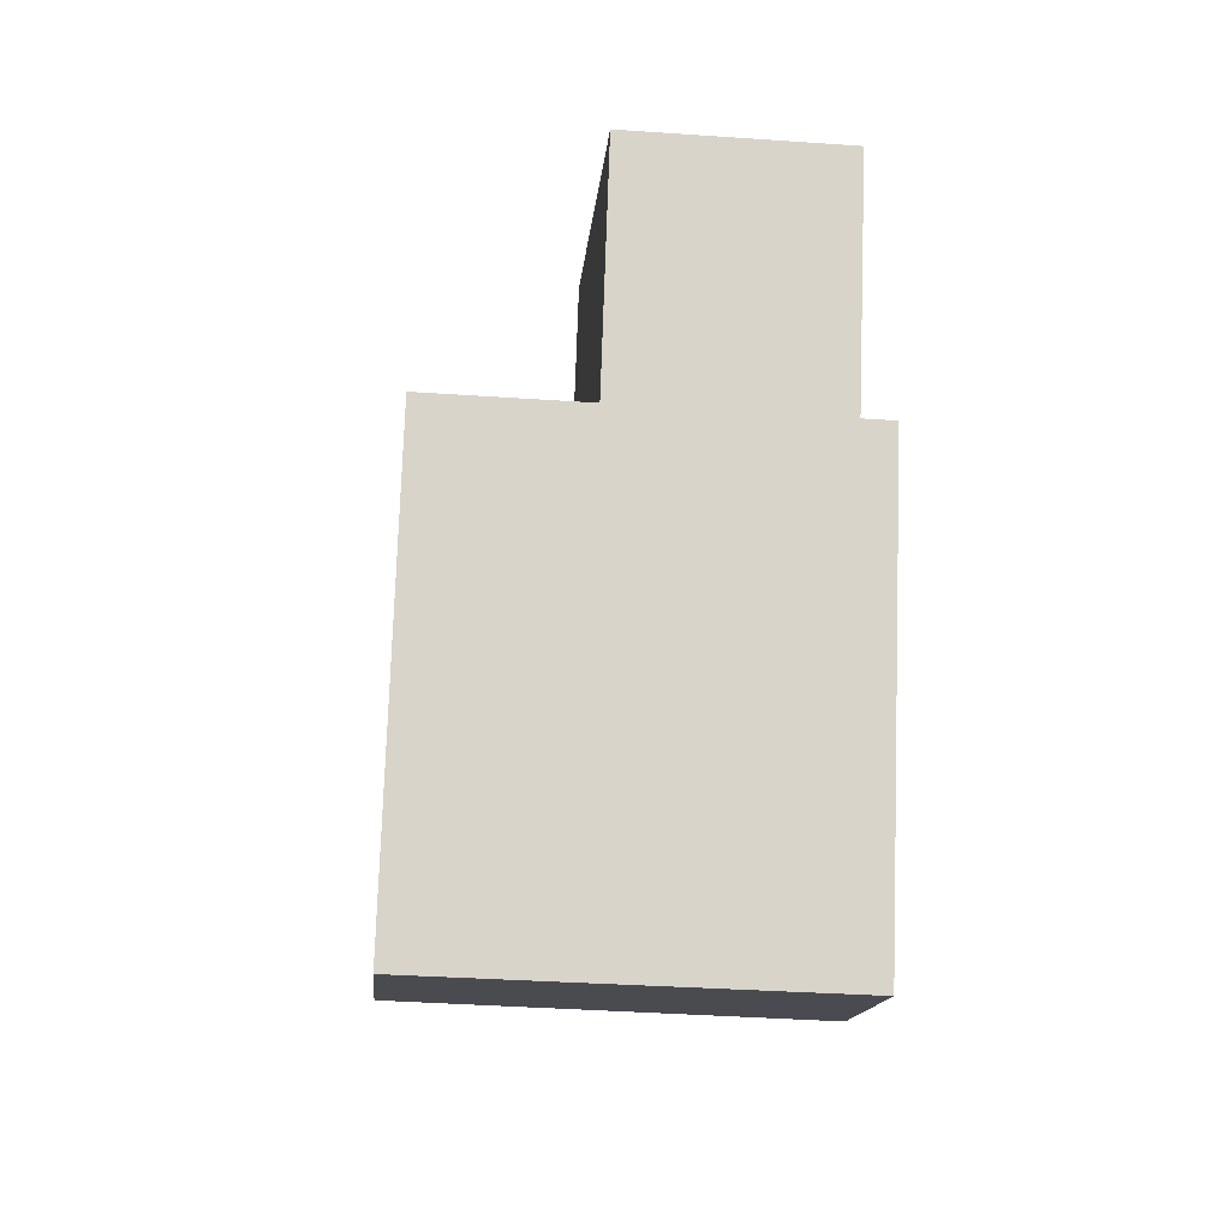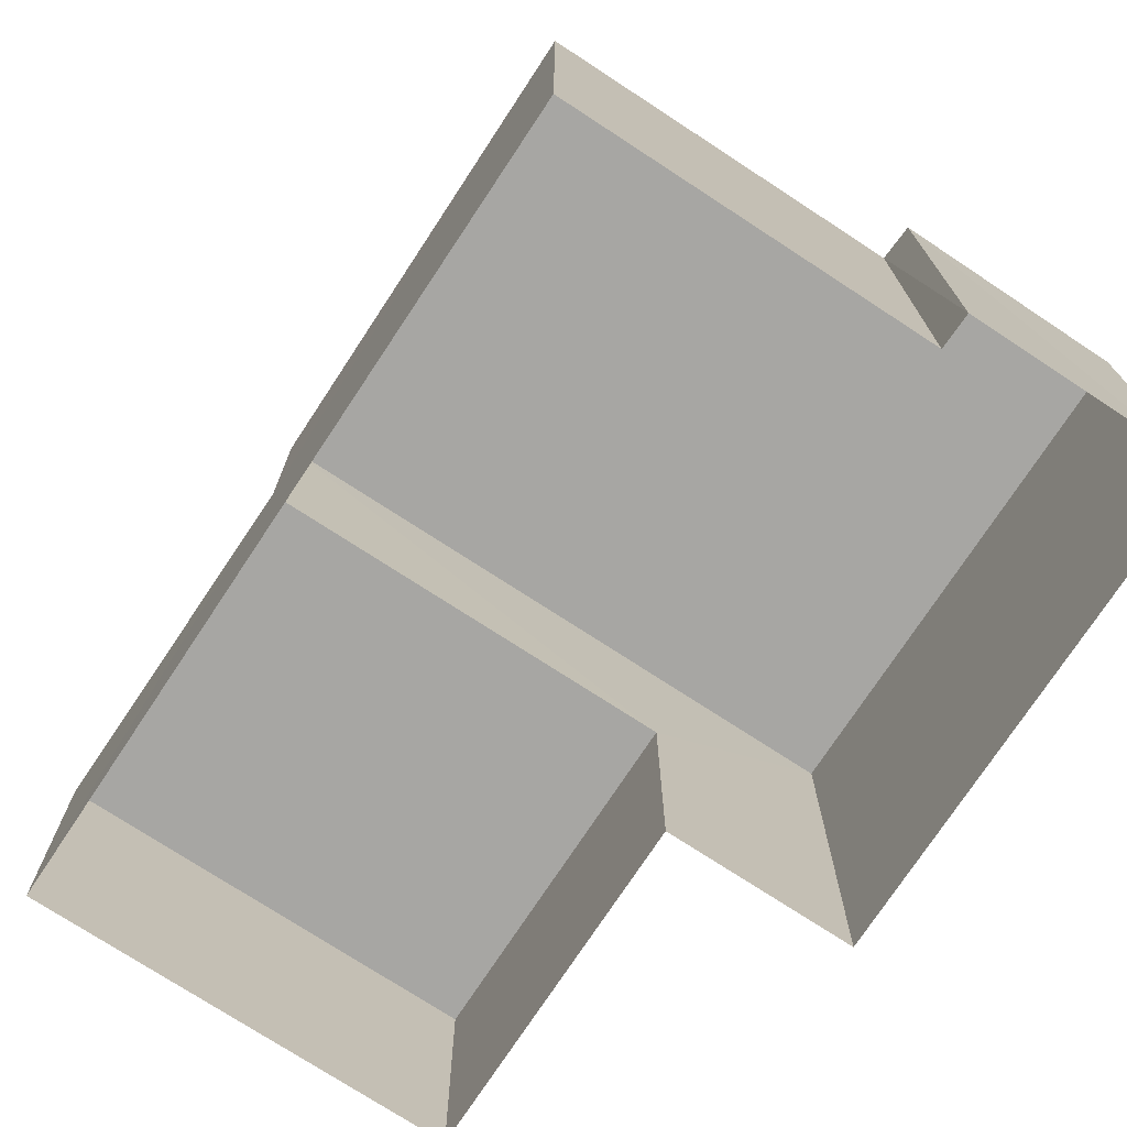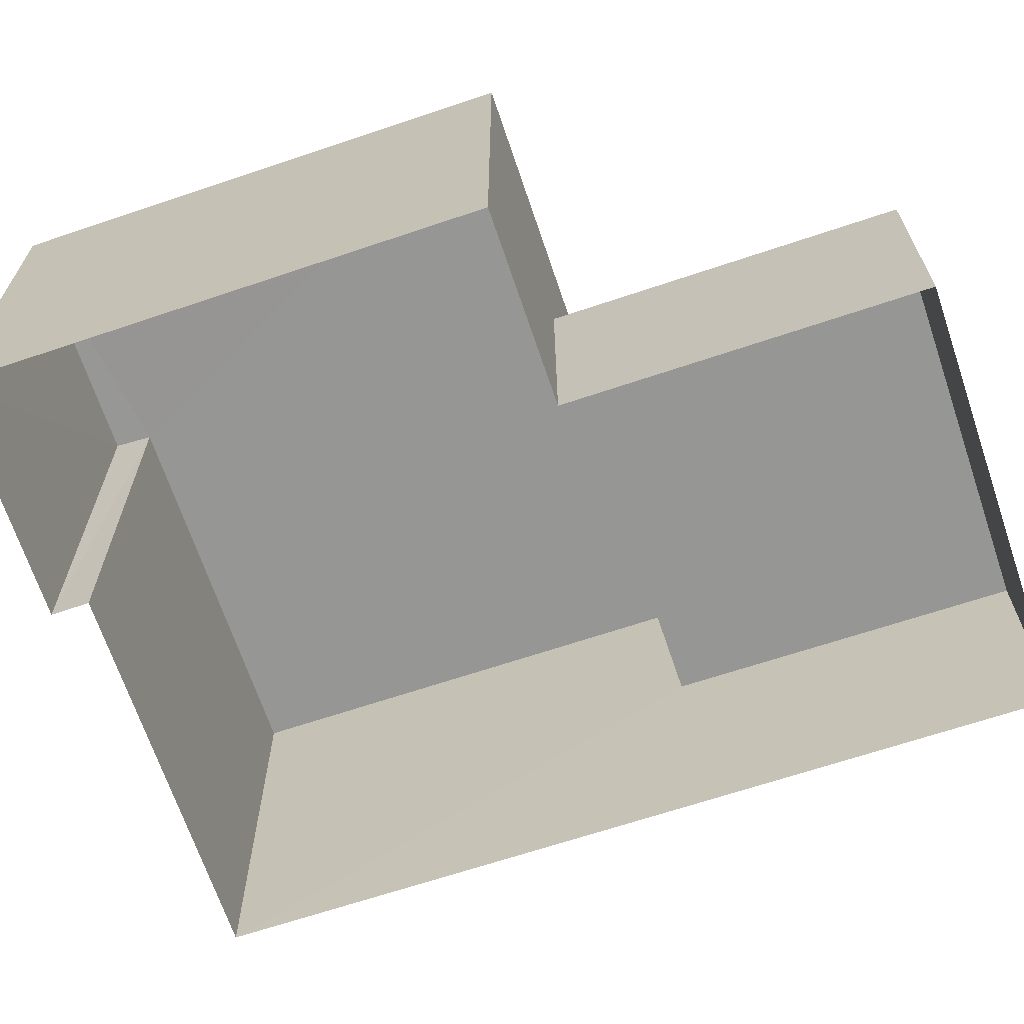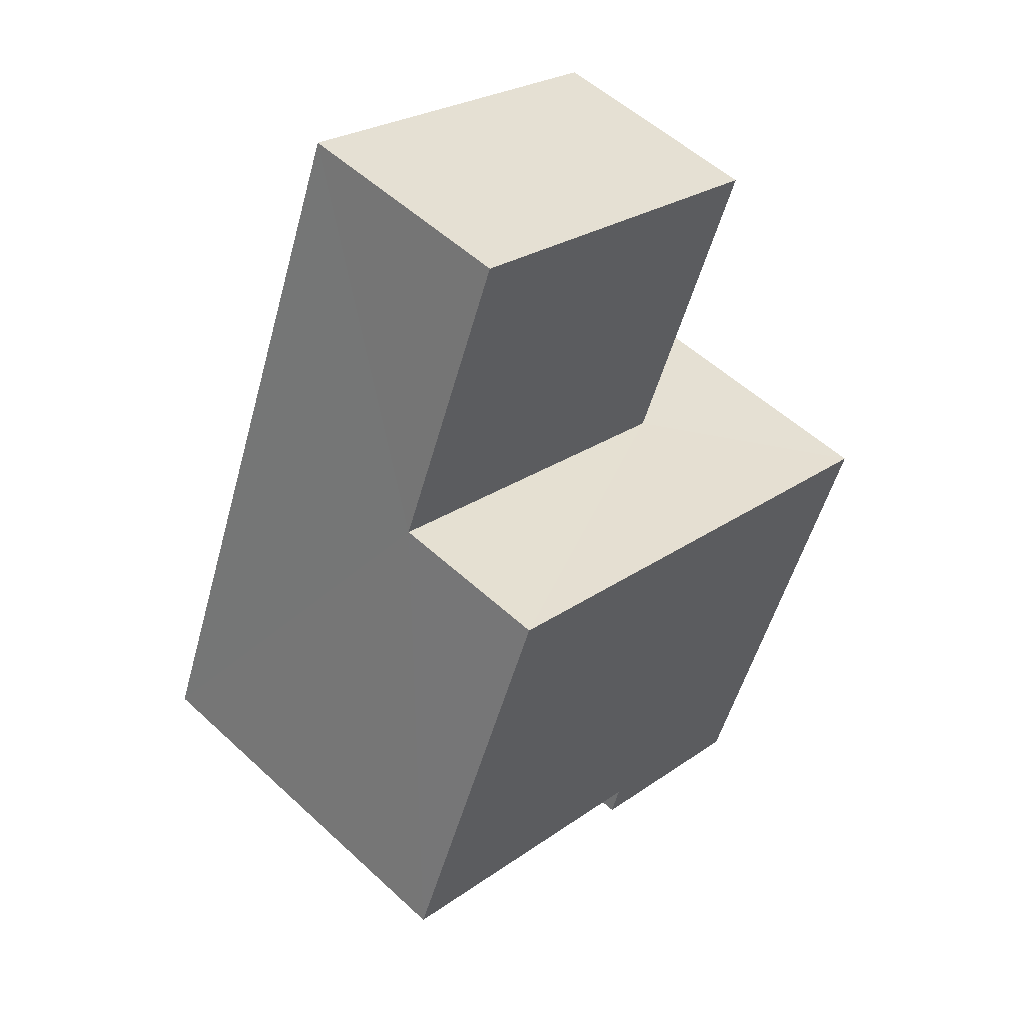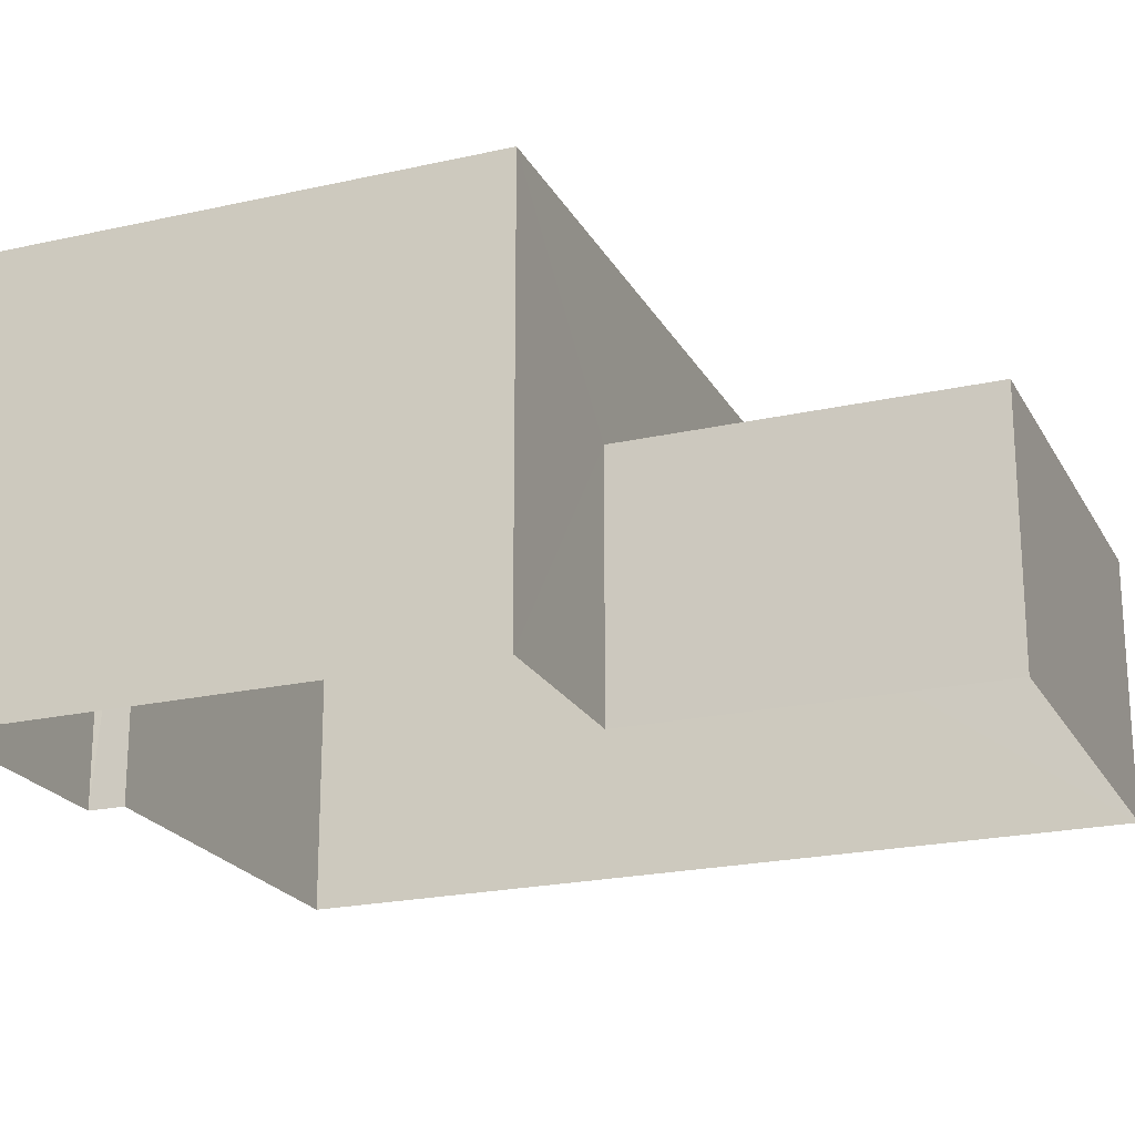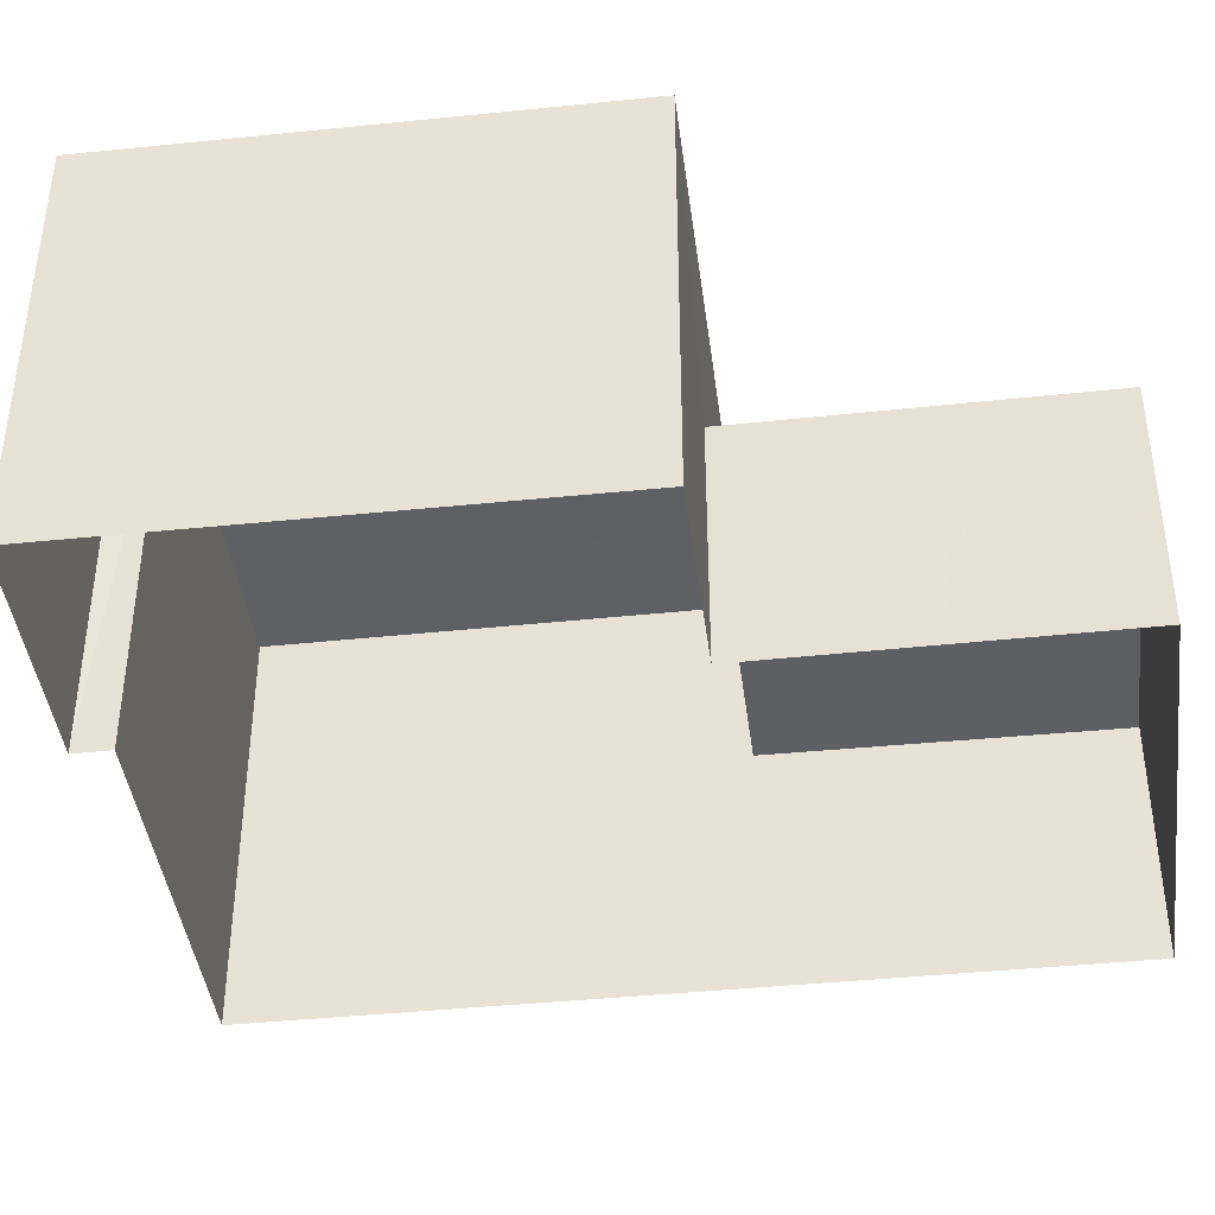
<metadata>
{"format":"obj","ext":"obj","renderer":"f3d","projection":"perspective","resolution":1024,"background":"white","views":[{"elev":-36.1,"azim":84.7,"up":"+Y"},{"elev":-74.1,"azim":-55.3,"up":"+Z"},{"elev":-67.7,"azim":86.6,"up":"+Z"},{"elev":53.9,"azim":-45.5,"up":"+Y"},{"elev":-21.6,"azim":89.7,"up":"+Z"},{"elev":-42.0,"azim":75.2,"up":"+Z"}]}
</metadata>
<code>
v -3.158e+05 4.019e+04 4.853
v -3.158e+05 4.018e+04 4.856
v -3.158e+05 4.019e+04 4.857
v -3.158e+05 4.019e+04 4.854
v -3.158e+05 4.018e+04 4.853
v -3.158e+05 4.018e+04 4.851
v -3.158e+05 4.018e+04 4.853
v -3.158e+05 4.019e+04 4.852
v -3.158e+05 4.019e+04 8.797
v -3.158e+05 4.019e+04 8.794
v -3.158e+05 4.019e+04 8.798
v -3.158e+05 4.019e+04 8.794
v -3.158e+05 4.018e+04 11.65
v -3.158e+05 4.019e+04 11.65
v -3.158e+05 4.019e+04 11.65
v -3.158e+05 4.018e+04 11.65
v -3.158e+05 4.018e+04 11.65
v -3.158e+05 4.018e+04 11.65
f 1 2 3
f 3 4 1
f 1 5 2
f 6 7 5
f 8 6 5
f 1 8 5
f 9 10 11
f 9 12 10
f 13 14 15
f 15 16 13
f 17 14 13
f 18 17 13
f 16 2 5
f 13 16 5
f 14 6 8
f 14 17 6
f 13 5 7
f 18 13 7
f 18 7 6
f 17 18 6
f 16 9 2
f 2 9 3
f 16 15 9
f 3 9 11
f 1 4 10
f 12 1 10
f 11 4 3
f 11 10 4
f 8 12 14
f 14 12 15
f 8 1 12
f 15 12 9

</code>
